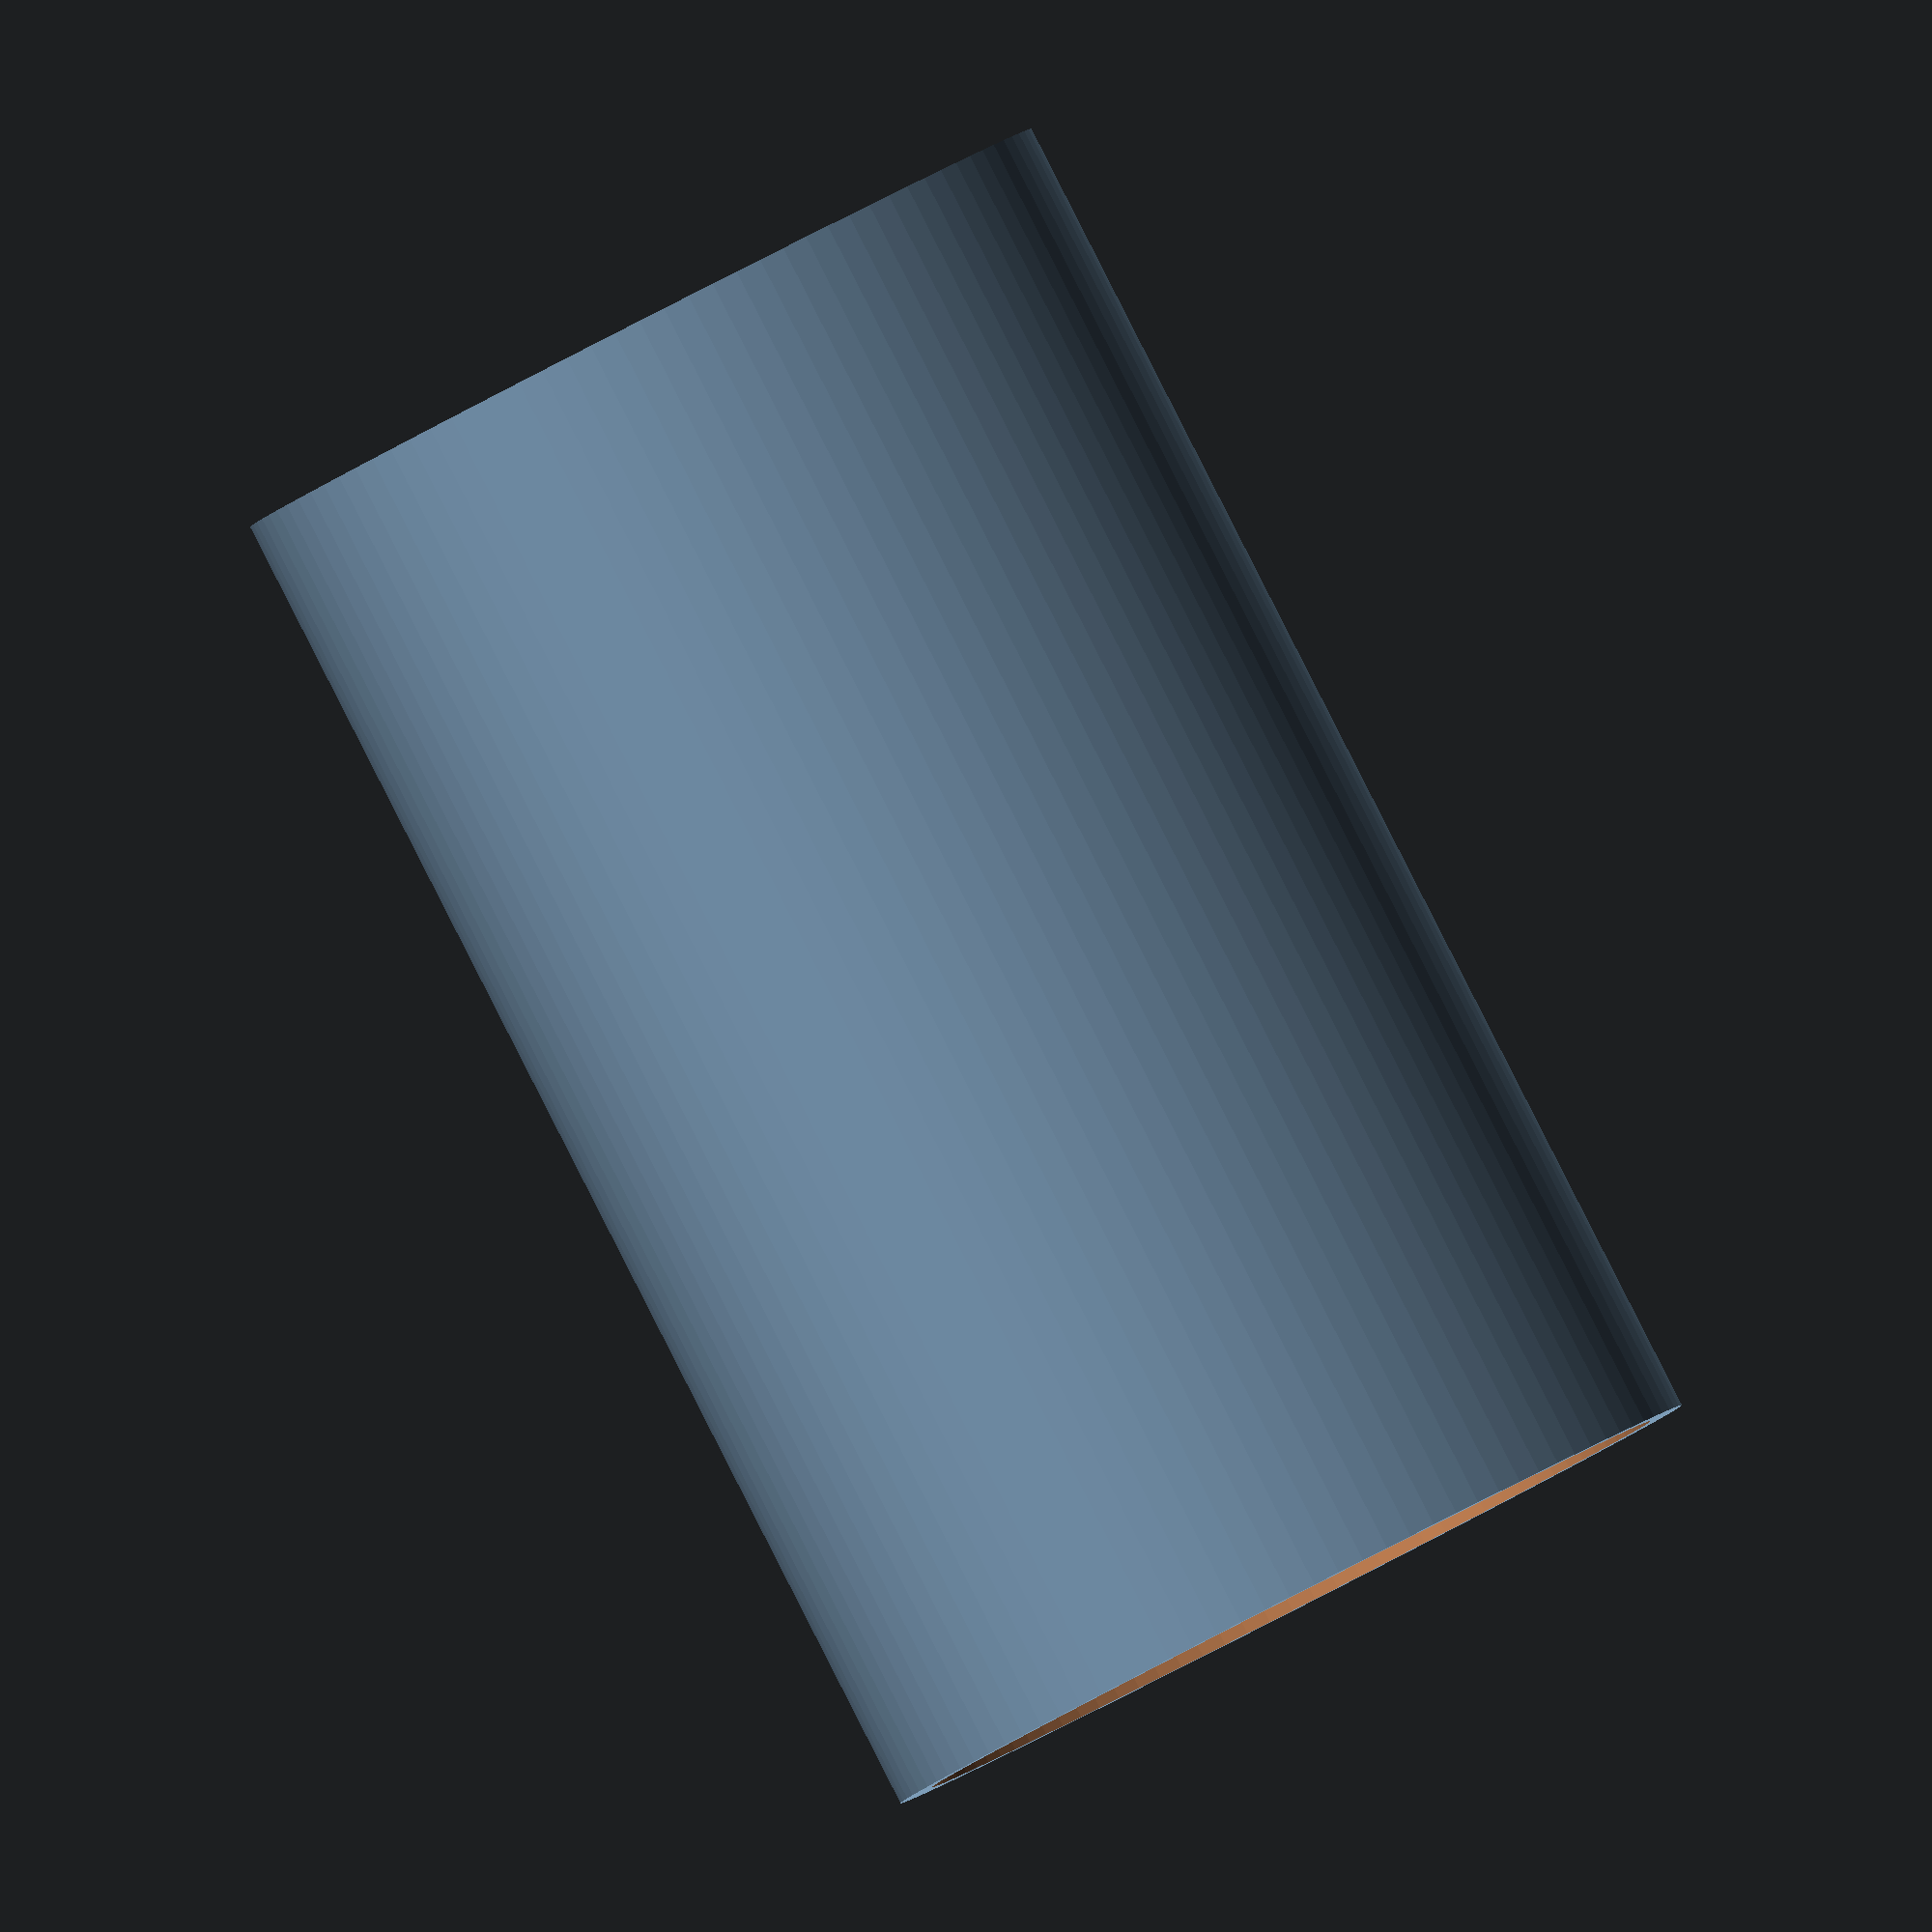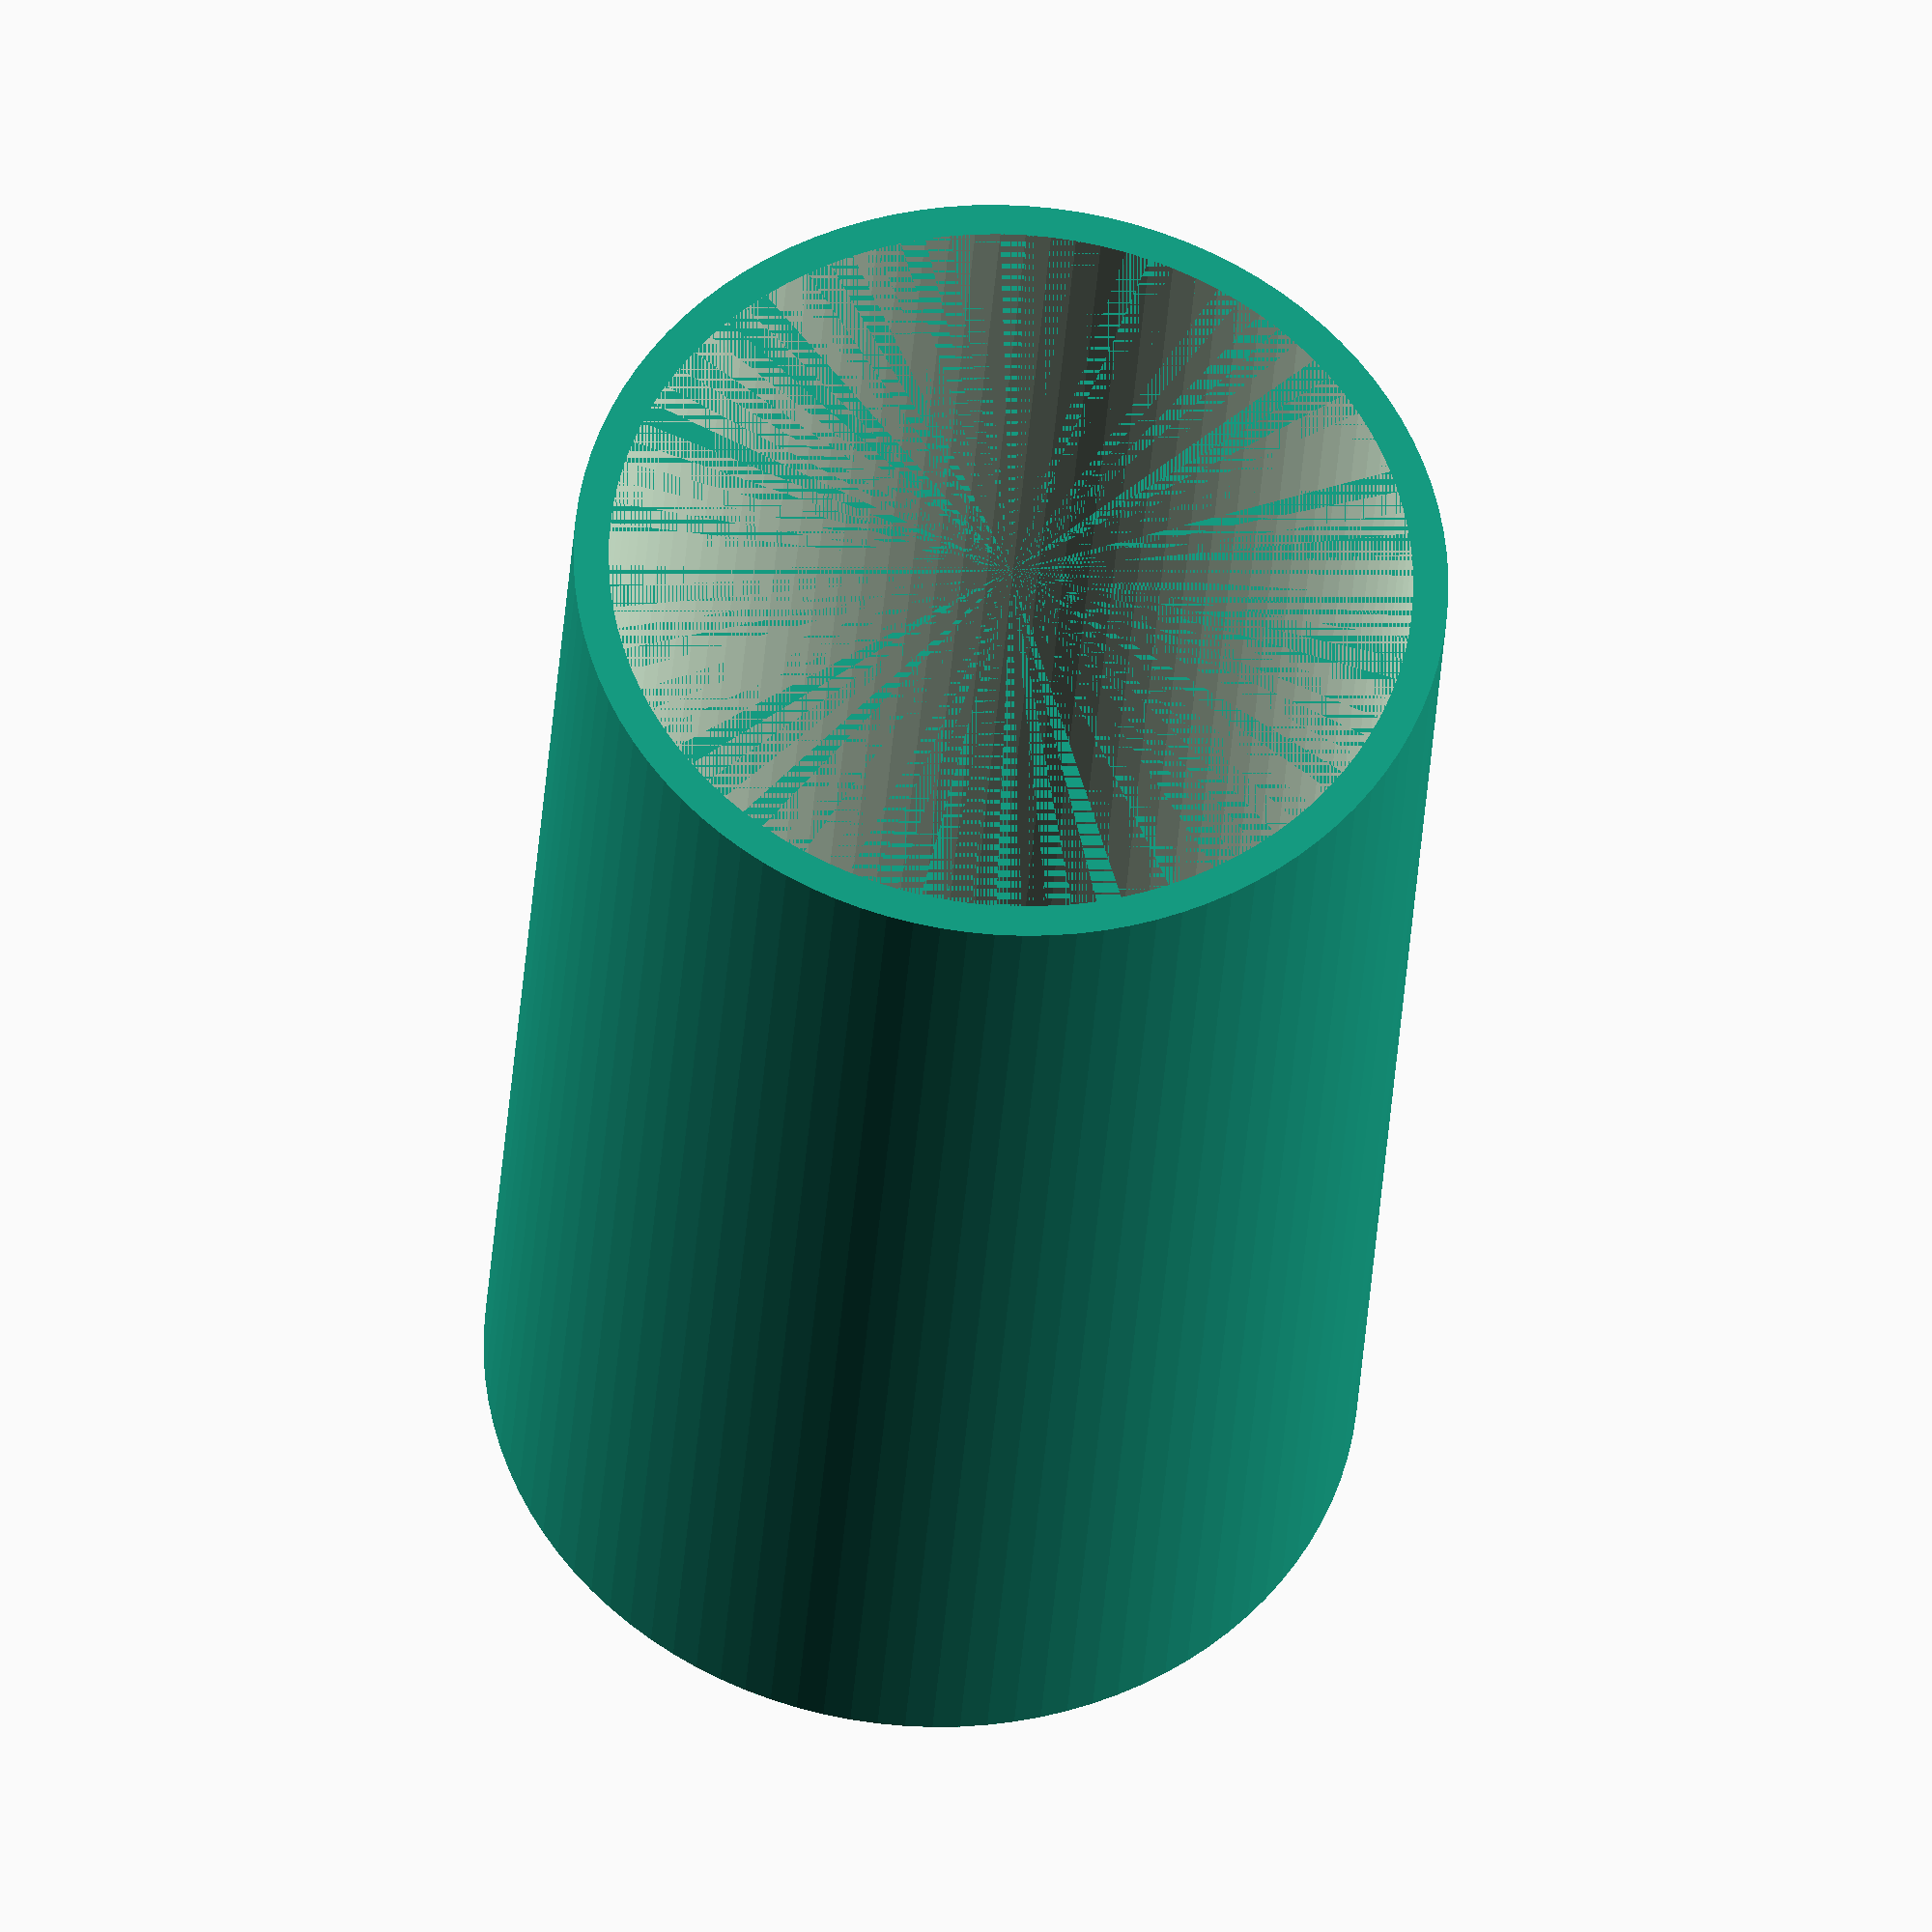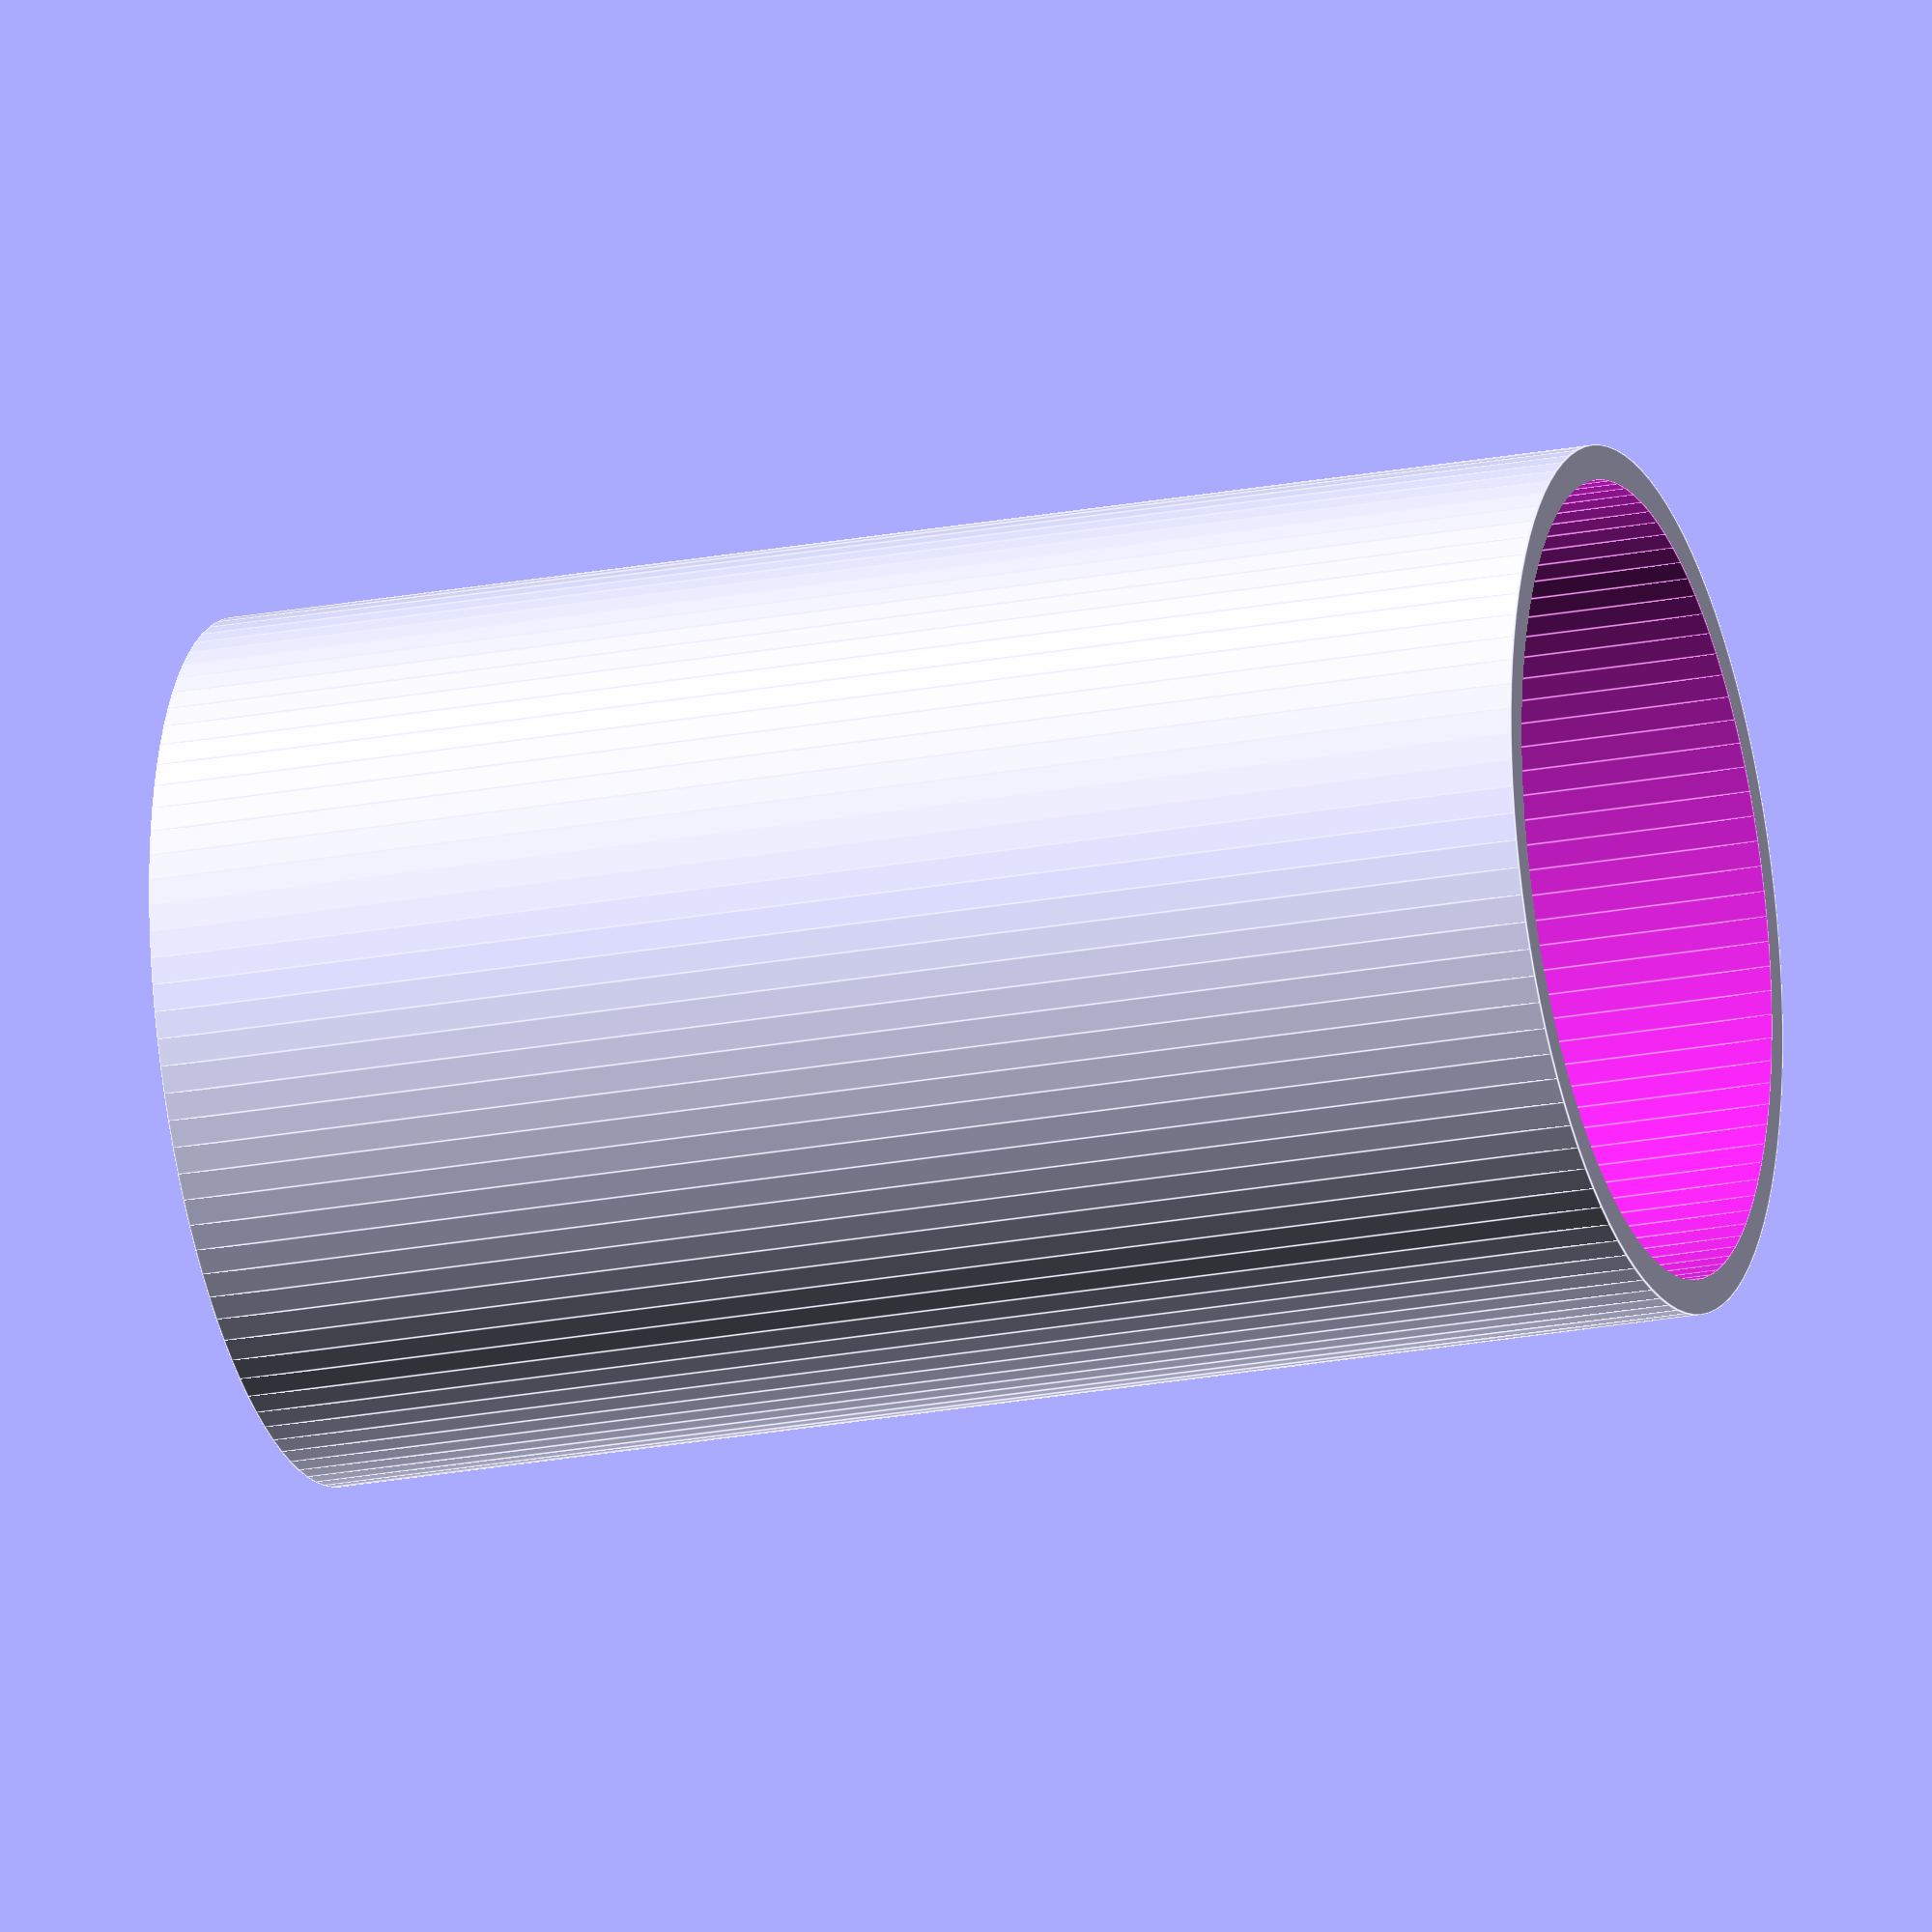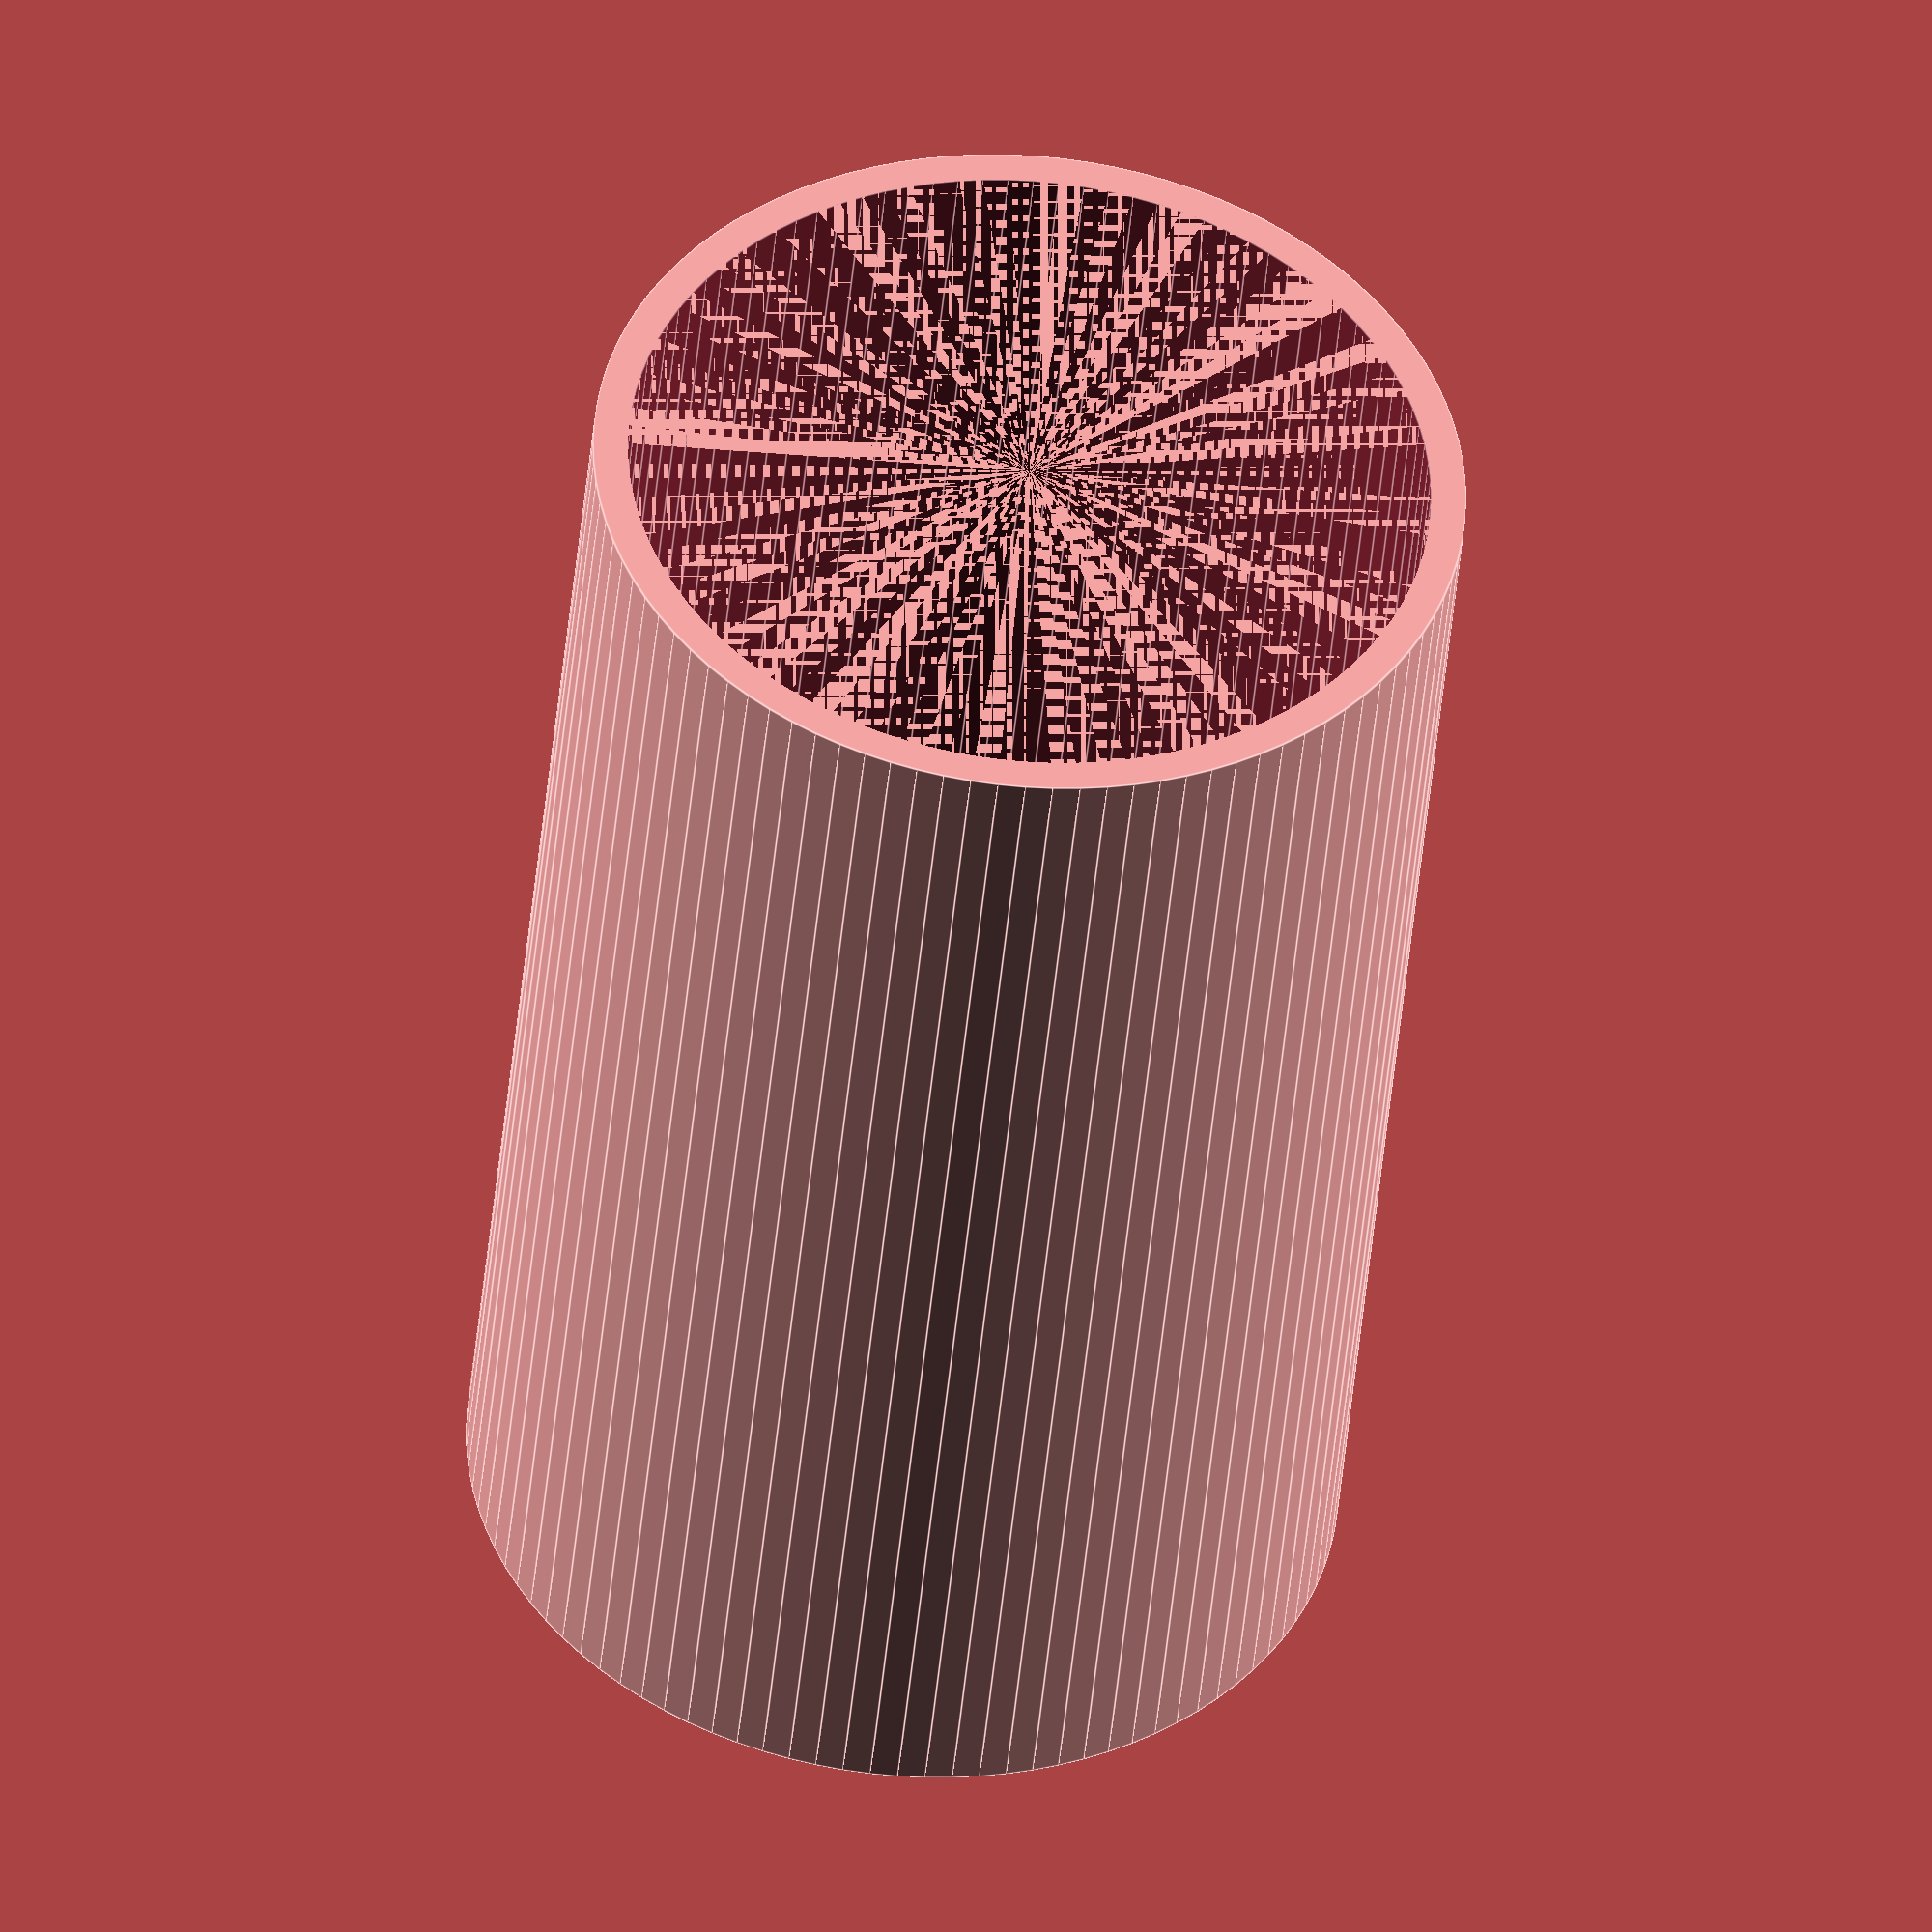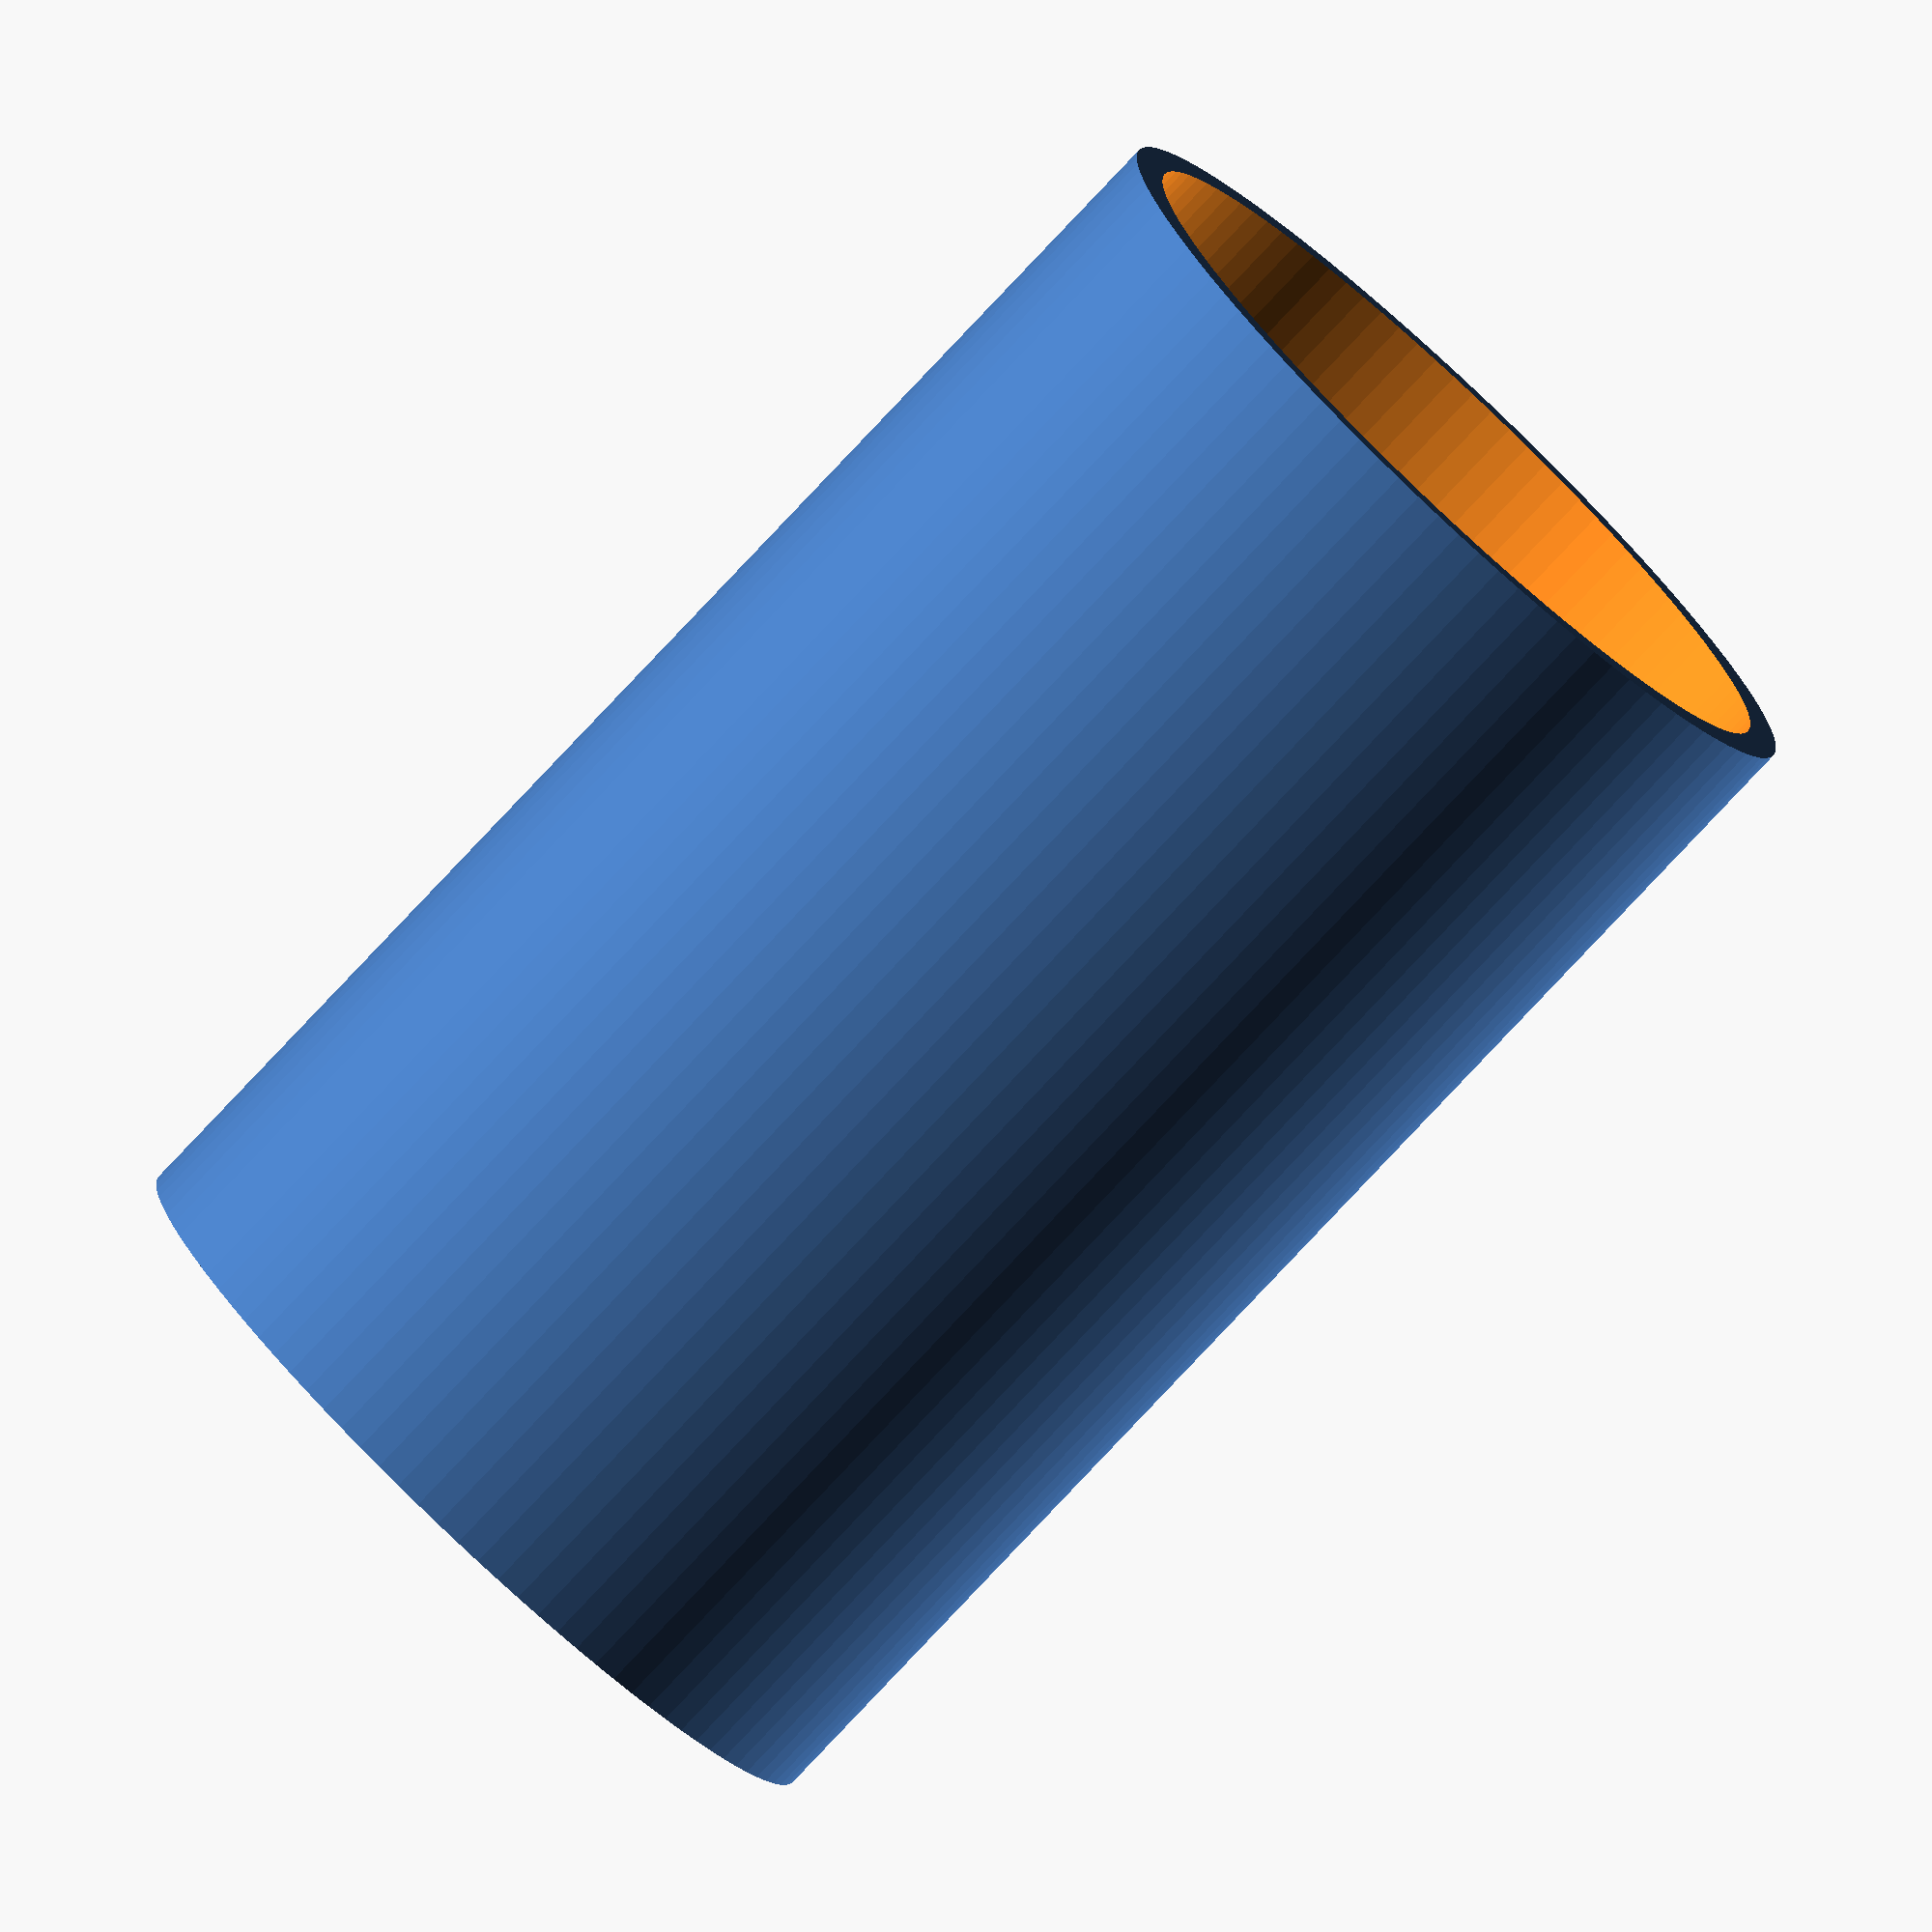
<openscad>
use <MCAD/regular_shapes.scad>

$fn = 100;

function exists(i) = 
    !(
        (i < 0 || i > 161)
        || (i > 0 && i < 17)
        || (i > 19 && i < 30)
        || (i > 37 && i < 48)
        || (i > 125 && i < 128)
        || (i > 142 && i < 146)
    );

h=8;

/* CONFIGURATION */

N = 18; // number of hexes in period
D = 100; // diameter
T = 4; // grid thickness
W = 3; // grid width
epsilon = 0.005;

/* CONFIG END */

R = D / 2;
c = PI * D; // big cylinder circumference
c_rel = sqrt(N * N - N + 1); // big cylinder circumference - unitless
a = c / c_rel; // base hex width
r = a / 2 / cos(30); // base hex r


cosA = (2 * N * N - 3 * N + 1) / c_rel / (N - 1) / 2;
//cosA = (-1 + c_rel * c_rel + (N - 1) * (N - 1)) / 2/  c_rel / (N - 1);
alpha = acos(cosA);

dx = a * cosA; // circumference step per hex
dz = - a * sqrt( 1 - cosA * cosA); // z step per hex 
dPhi = 360 / c * dx;

H = -161 * dz + 2 * r;

echo ("Grid diameter =", D);
echo ("Grid height =", H);
echo ("Hex r =", r);
echo ("Hex a =", a);

difference() {
    cylinder(r1 = R, r2 = R, h = H);
    translate([0, 0, -epsilon])
        cylinder(r1 = R - T, r2 = R - T, h = H + 2 * epsilon);

    translate([0, 0, H - r]) {
        for (i = [0:161]){
            if (exists(i))
                hex(r=r - W / 2, h=h, R = R, i = i);
        }
    }
}

// translate([0, 0, H - r]) {
//     for (i = [0:161]){
//         if (exists(i))
//             hex(r=r, h=h, R = R, i = i);
//     }
// }

//    hex(r=r, h=h, R = R, i = 0);



module hex(r, h, R, i) {
    rotate([0, 0, i * dPhi])
        translate([0,-R, i * dz])
            rotate([0, alpha, 0])
                translate ([0, h, 0])
                    rotate([90,90,0])
                        hexagon_prism(h, r);
}


</openscad>
<views>
elev=91.0 azim=86.6 roll=27.0 proj=o view=solid
elev=213.6 azim=80.7 roll=3.6 proj=o view=wireframe
elev=22.8 azim=41.7 roll=108.1 proj=o view=edges
elev=43.9 azim=269.4 roll=174.9 proj=o view=edges
elev=79.5 azim=219.2 roll=316.8 proj=o view=solid
</views>
